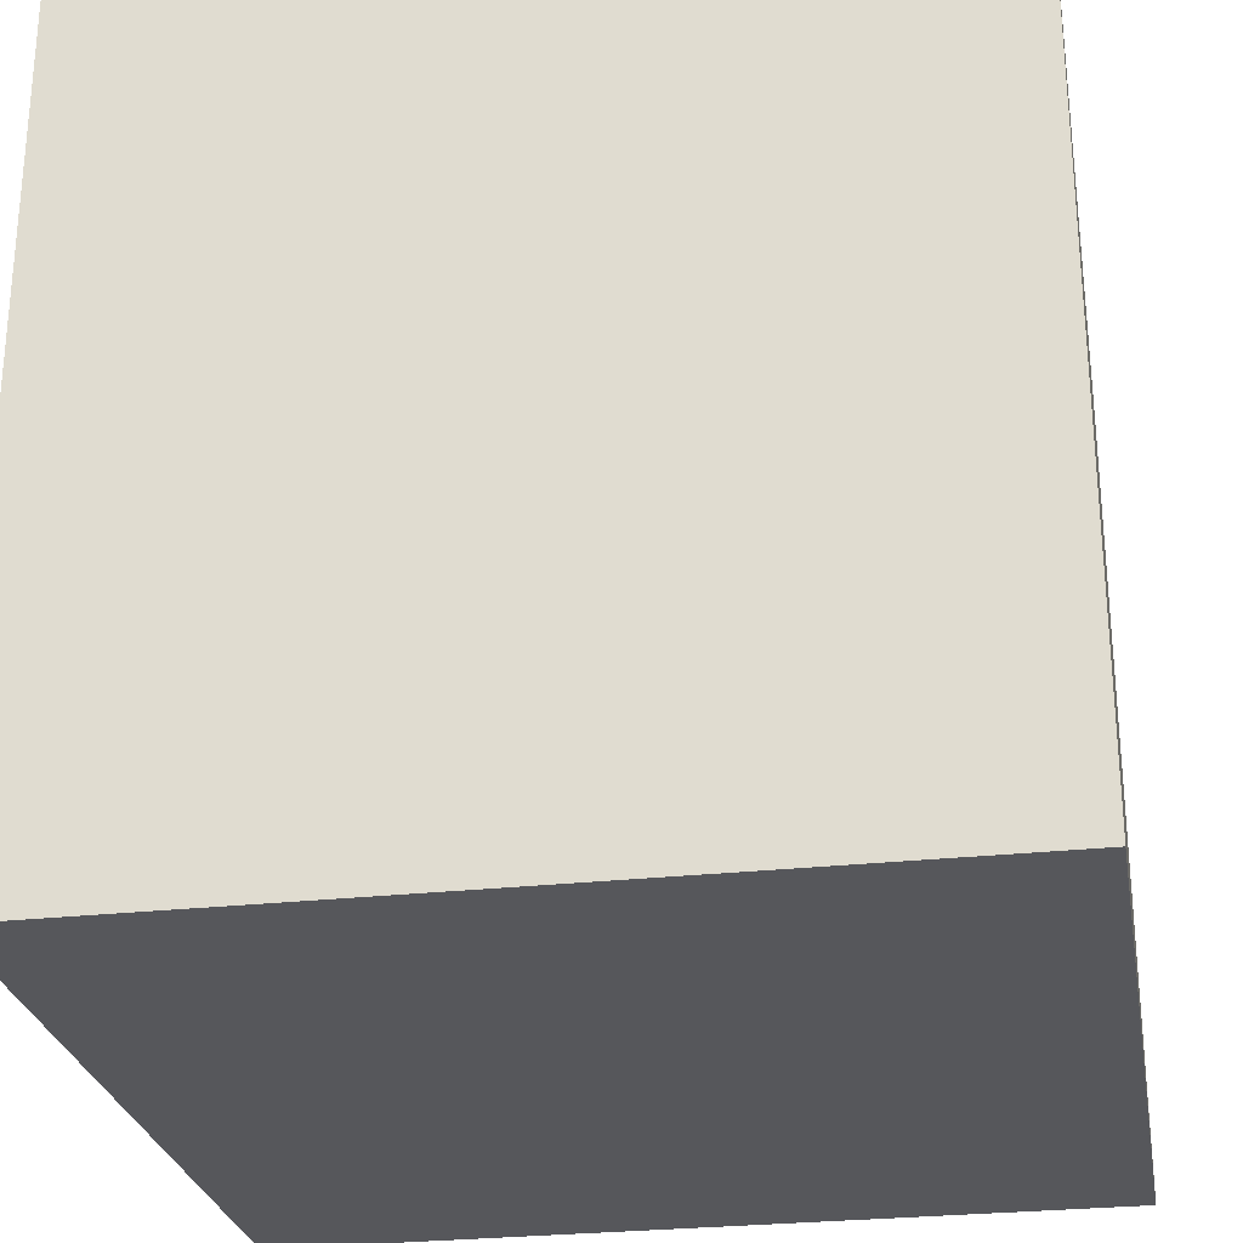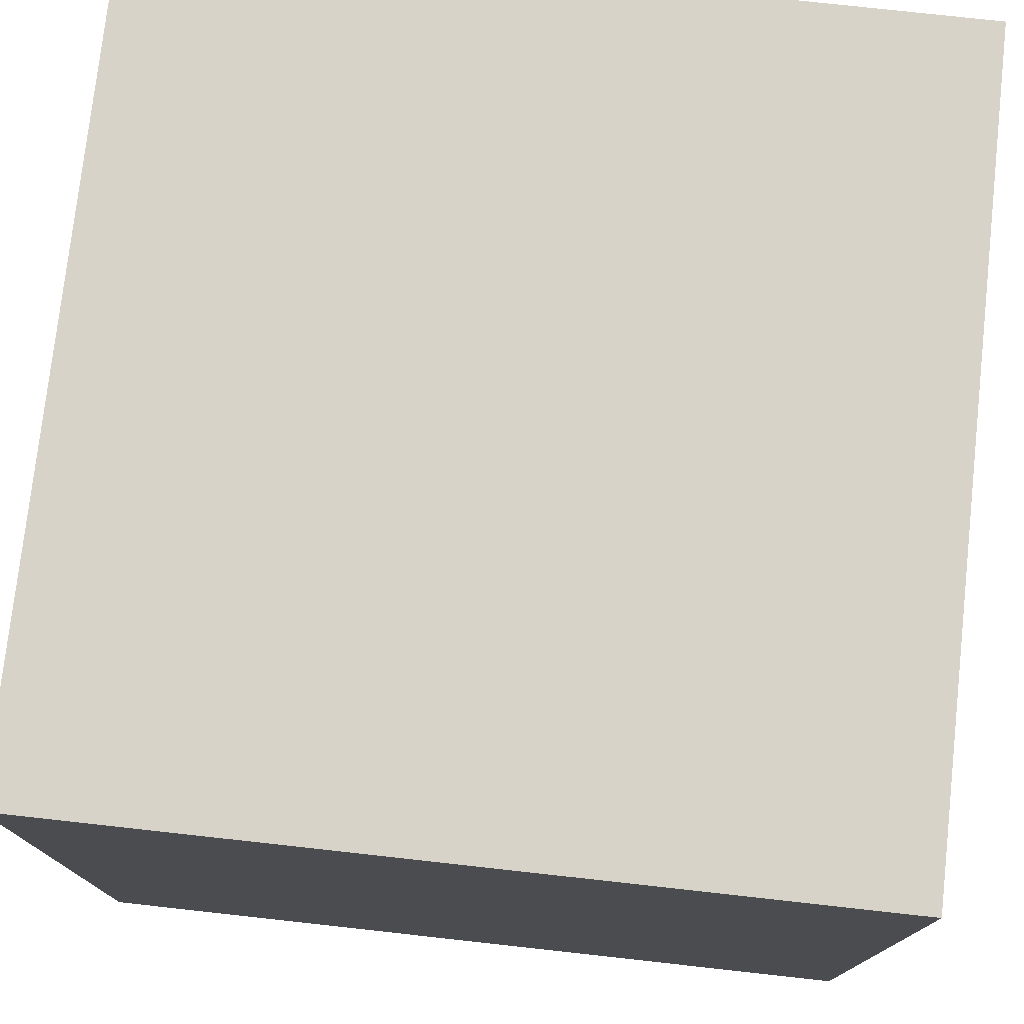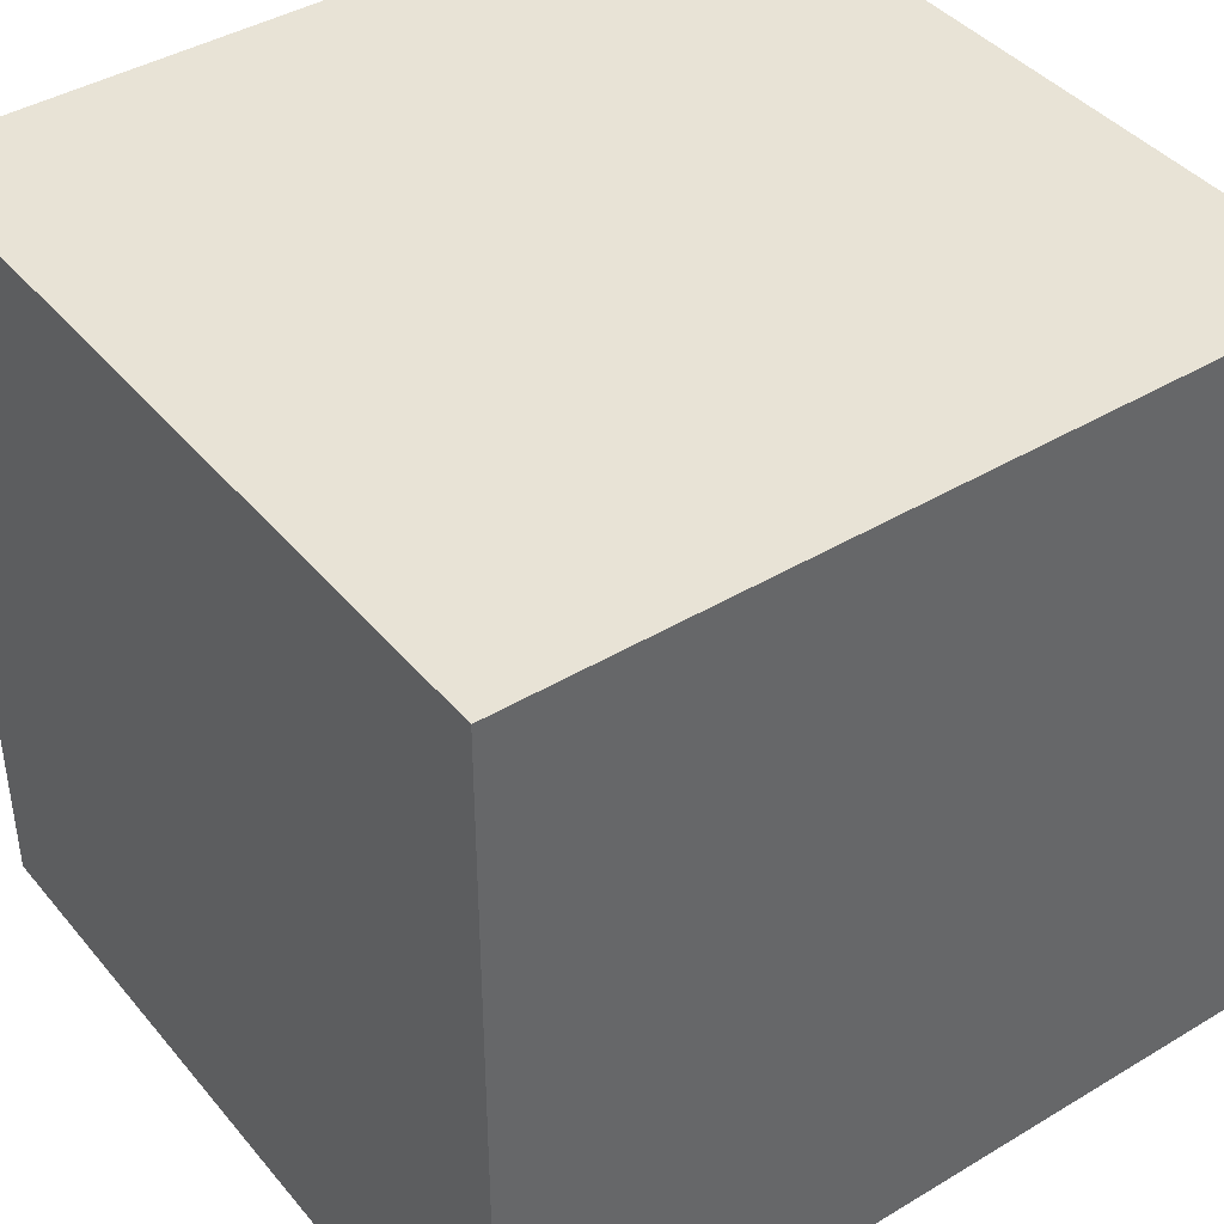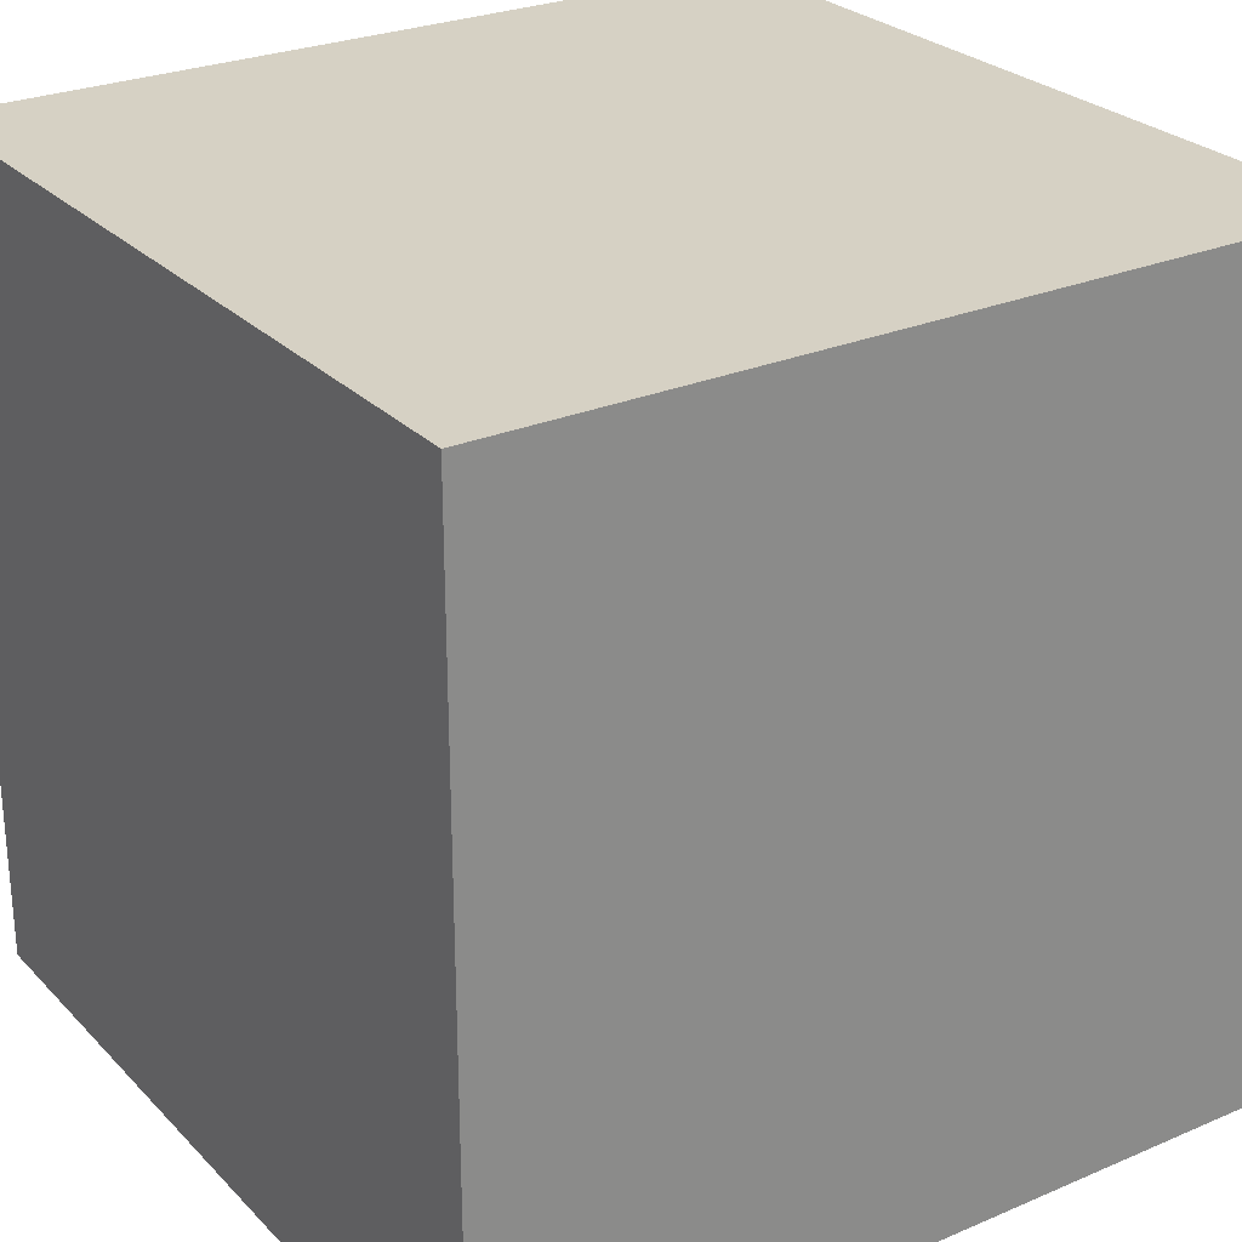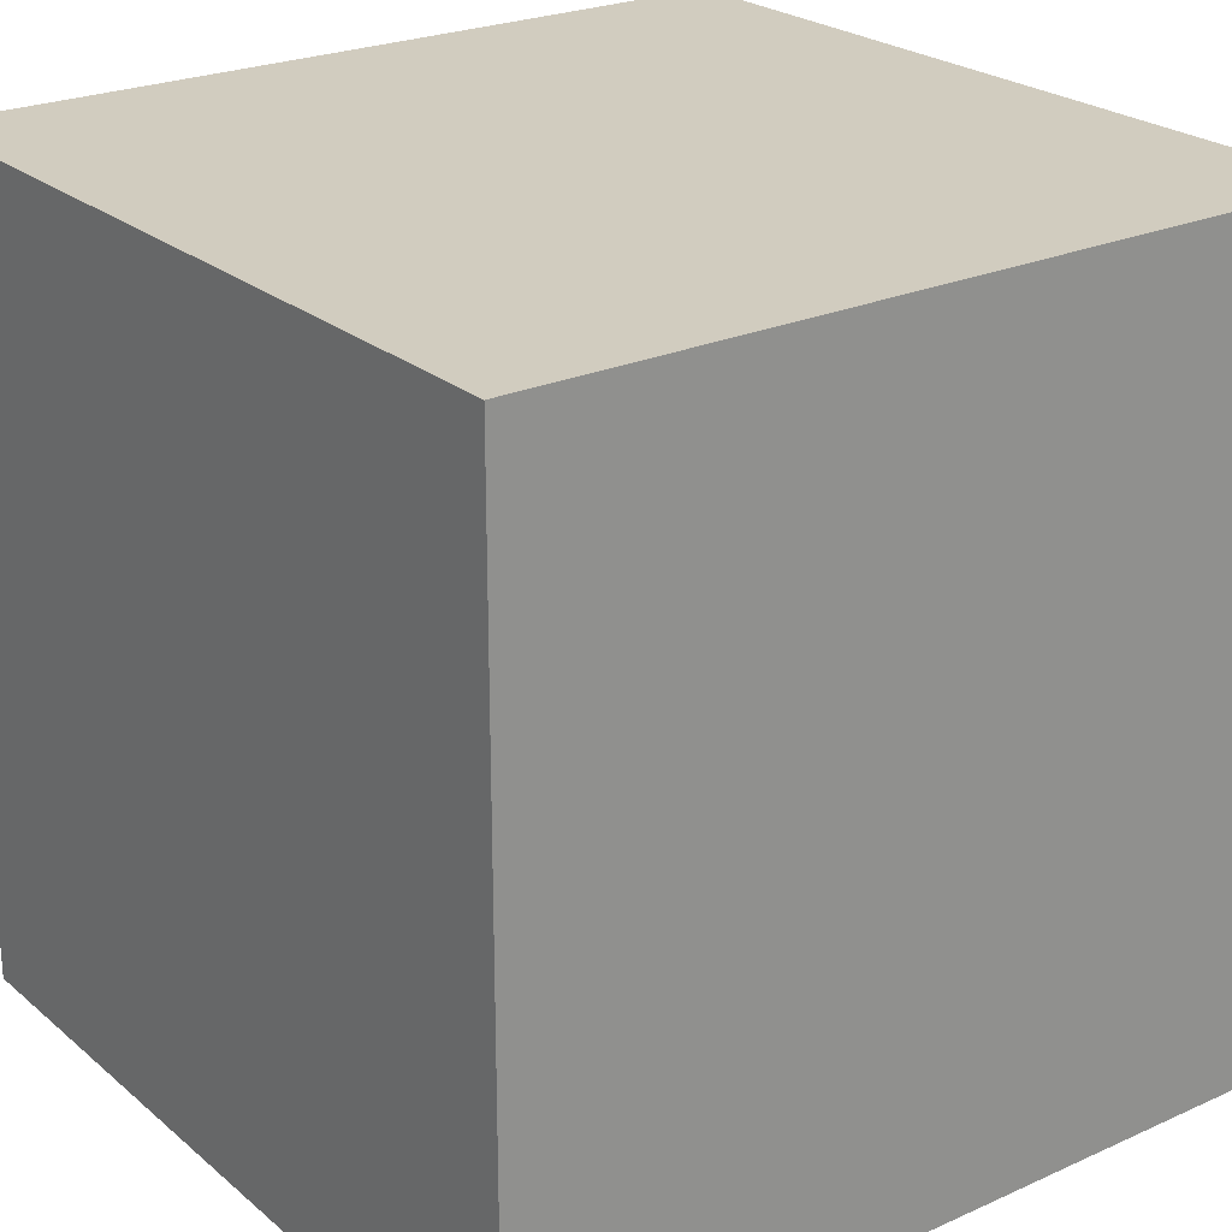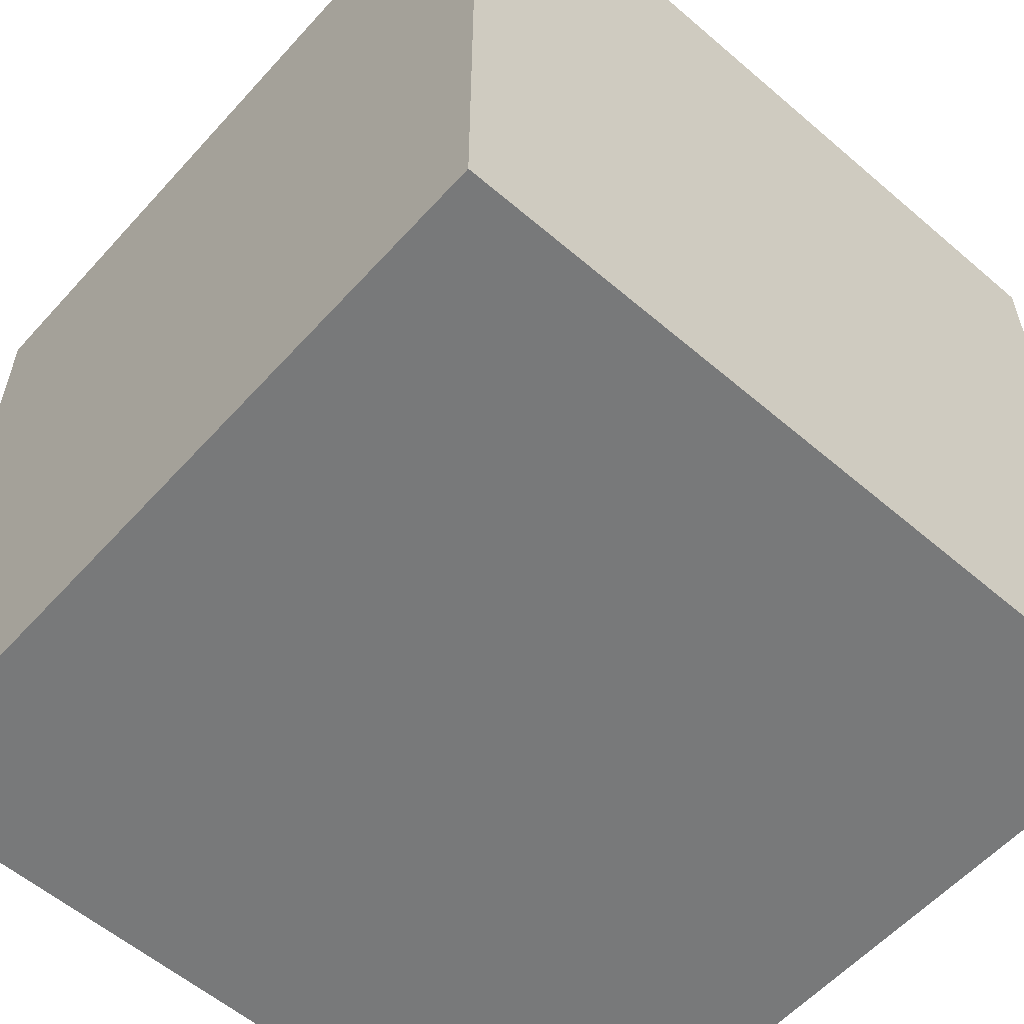
<metadata>
{"format":"obj","ext":"obj","renderer":"f3d","projection":"perspective","resolution":1024,"background":"white","views":[{"elev":-27.1,"azim":-80.2,"up":"+Y"},{"elev":76.3,"azim":96.3,"up":"+Z"},{"elev":41.5,"azim":-126.0,"up":"+Z"},{"elev":26.8,"azim":-33.6,"up":"+Y"},{"elev":24.2,"azim":143.4,"up":"+Z"},{"elev":-57.7,"azim":48.4,"up":"+Z"}]}
</metadata>
<code>
g  cube
v  0  0  1
v  0  0  0
v  0  1  0
v  0  1  1
v  1  0  0
v  1  0  1
v  1  1  1
v  1  1  0
v  0  0  0
v  1  0  0
v  1  1  0
v  0  1  0
v  1  0  1
v  0  0  1
v  0  1  1
v  1  1  1
v  0  1  0
v  1  1  0
v  1  1  1
v  0  1  1
v  0  0  1
v  1  0  1
v  1  0  0
v  0  0  0
f 1 2 3
f 3 4 1
f 5 6 7
f 7 8 5
f 9 10 11
f 11 12 9
f 13 14 15
f 15 16 13
f 17 18 19
f 19 20 17
f 21 22 23
f 23 24 21

</code>
